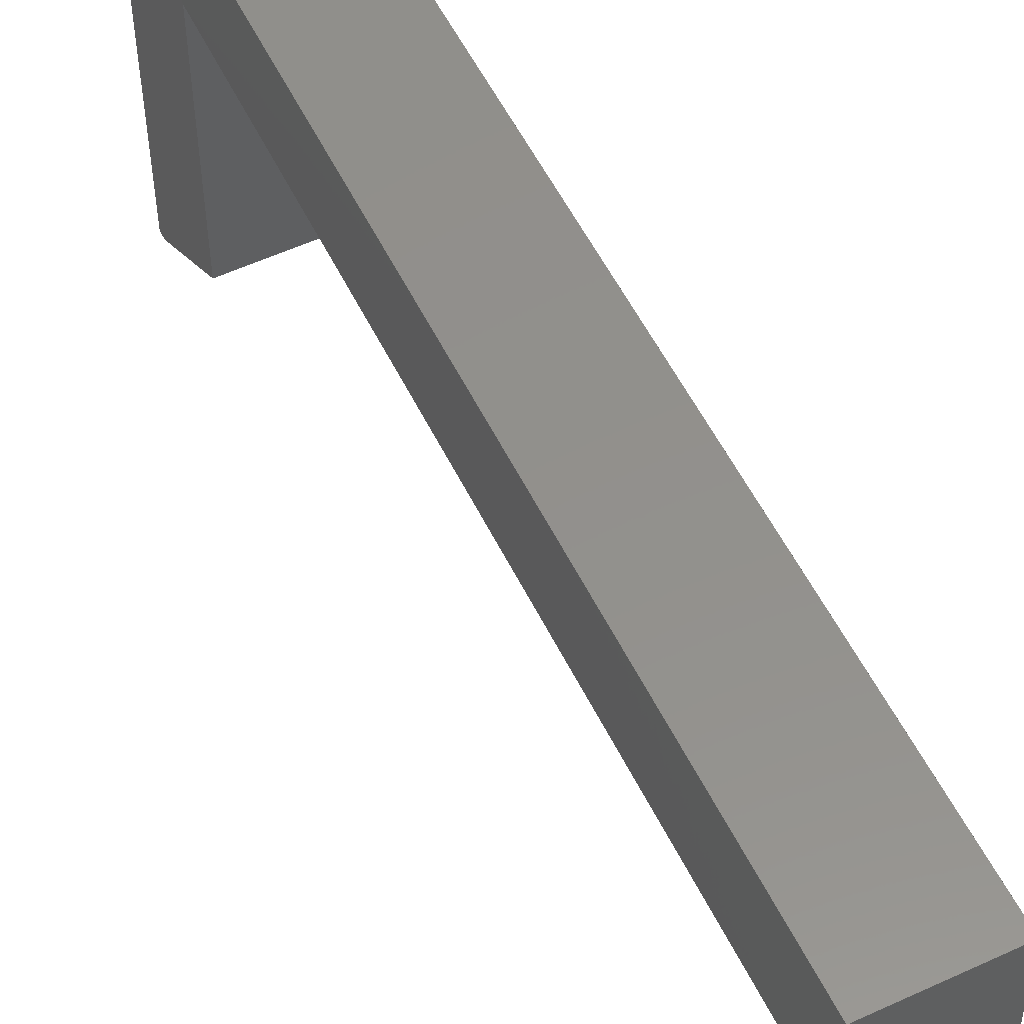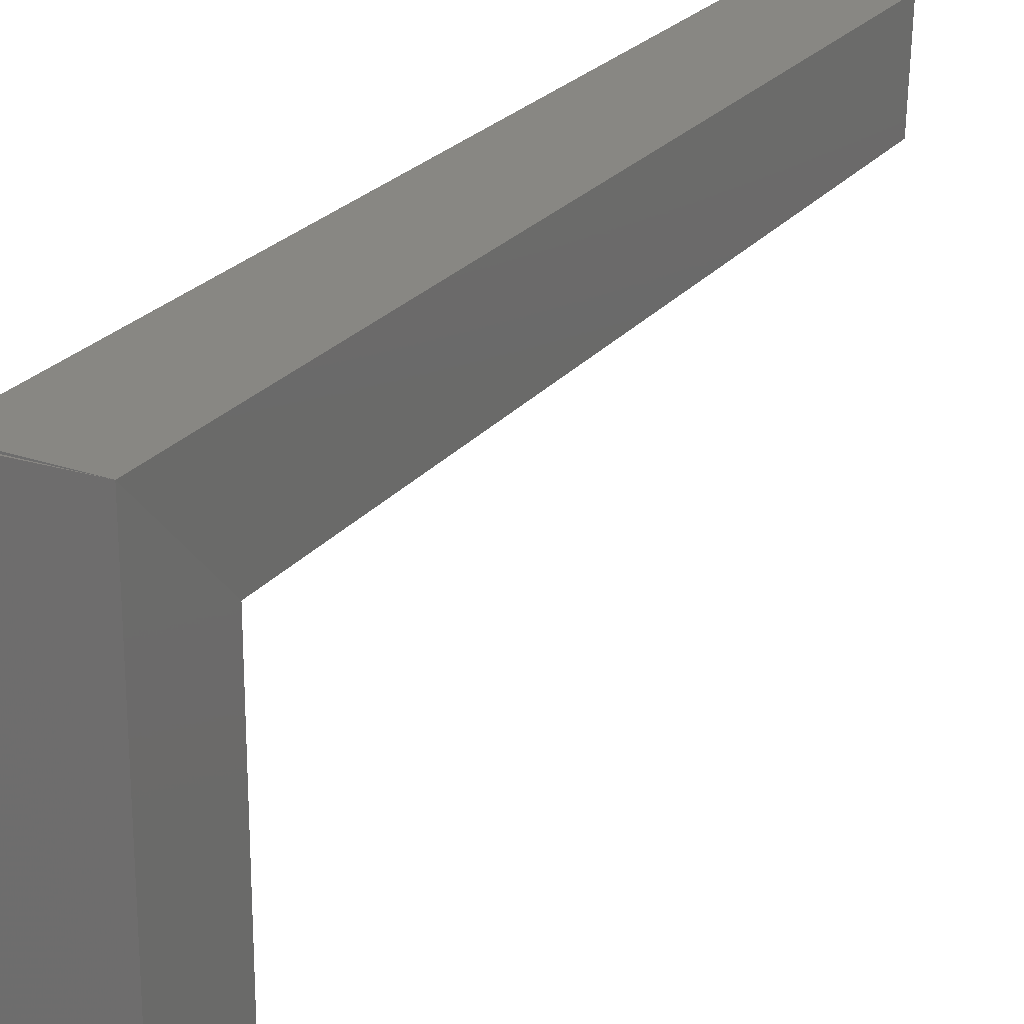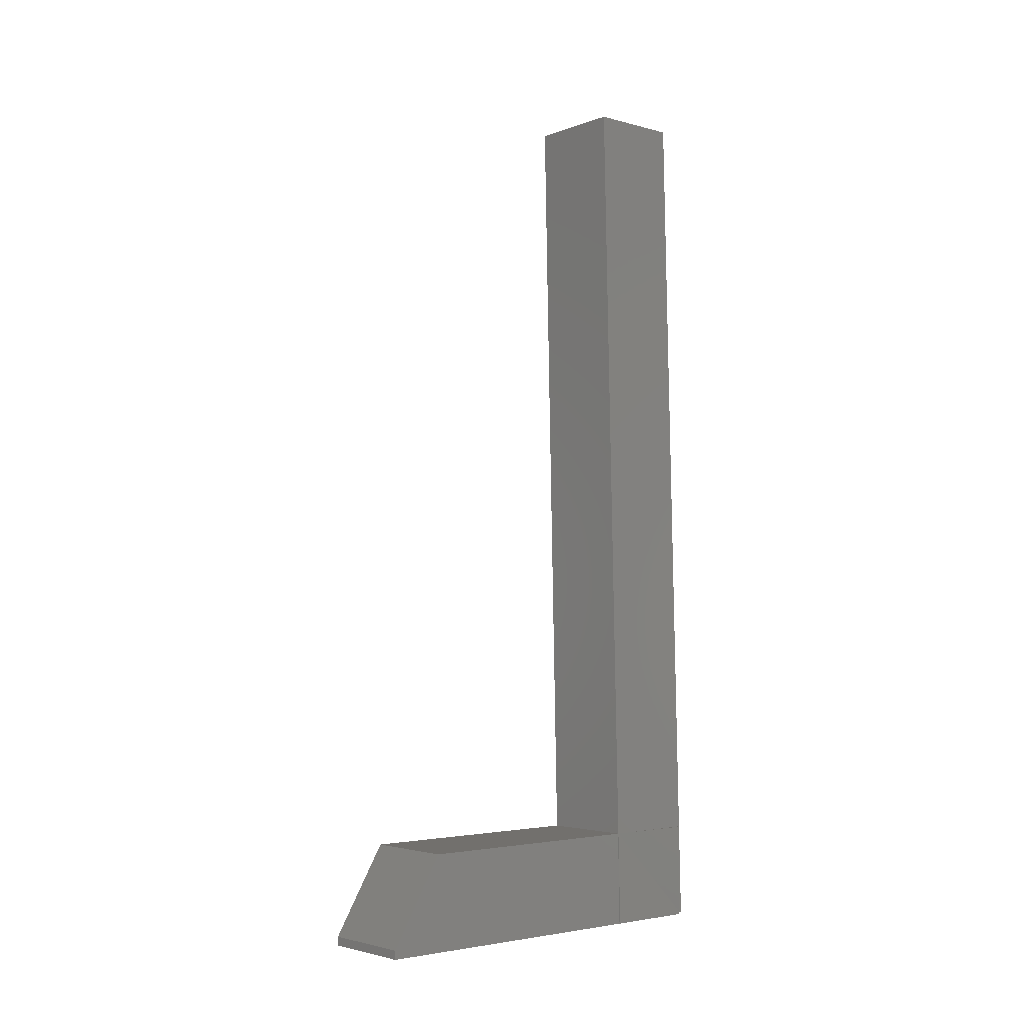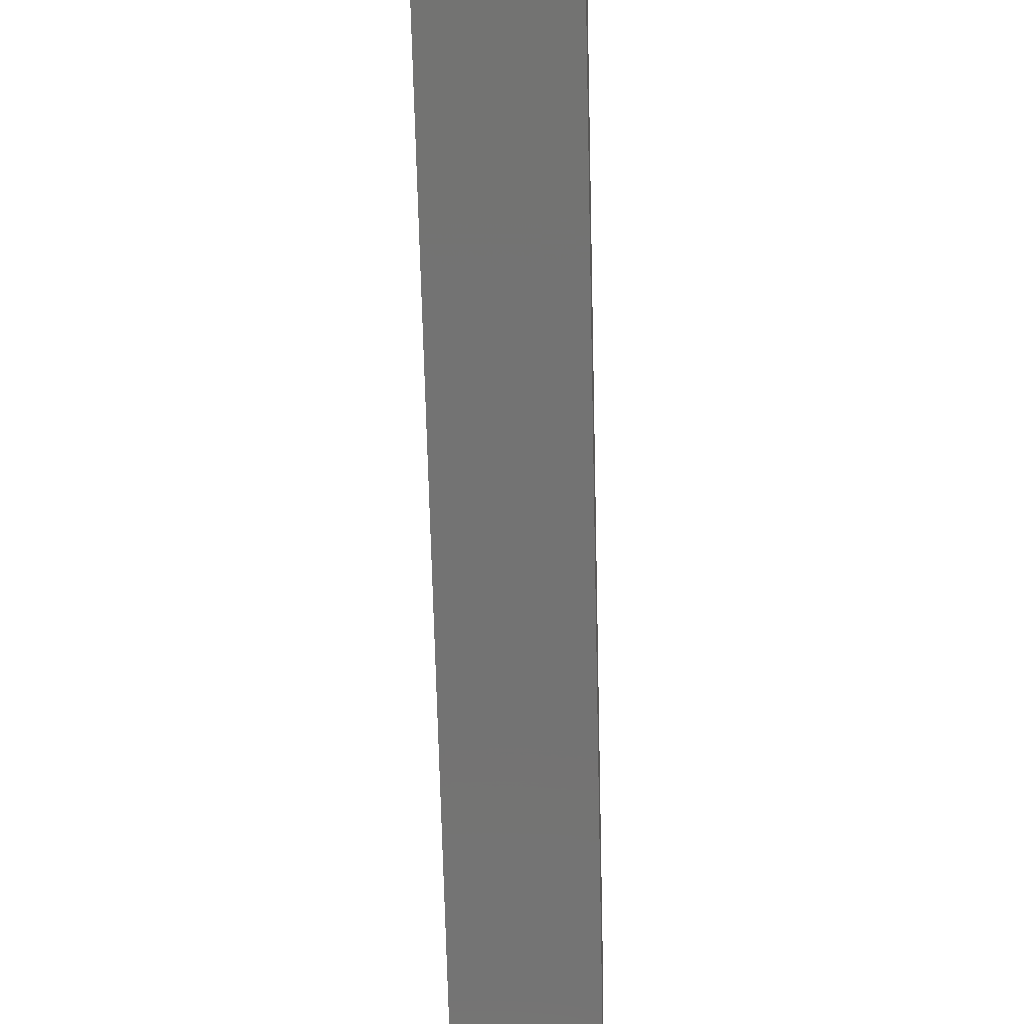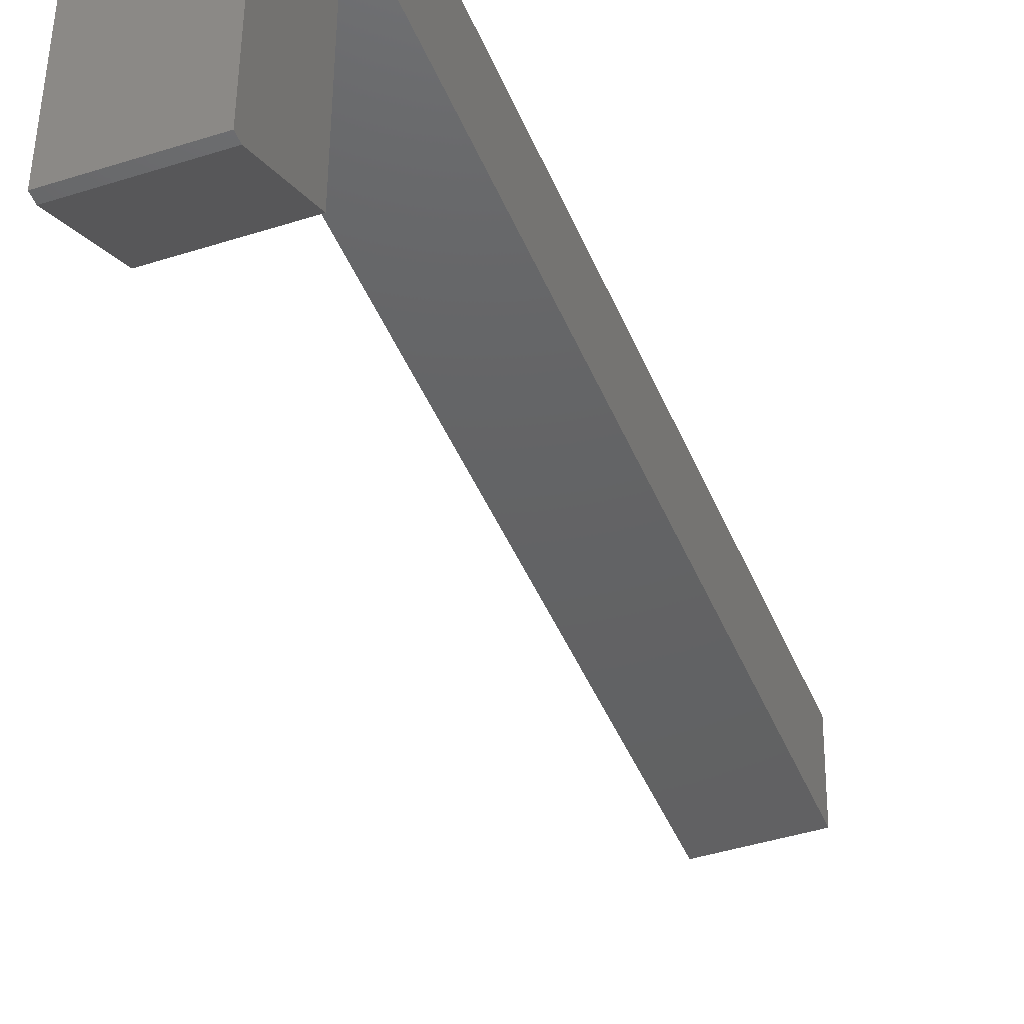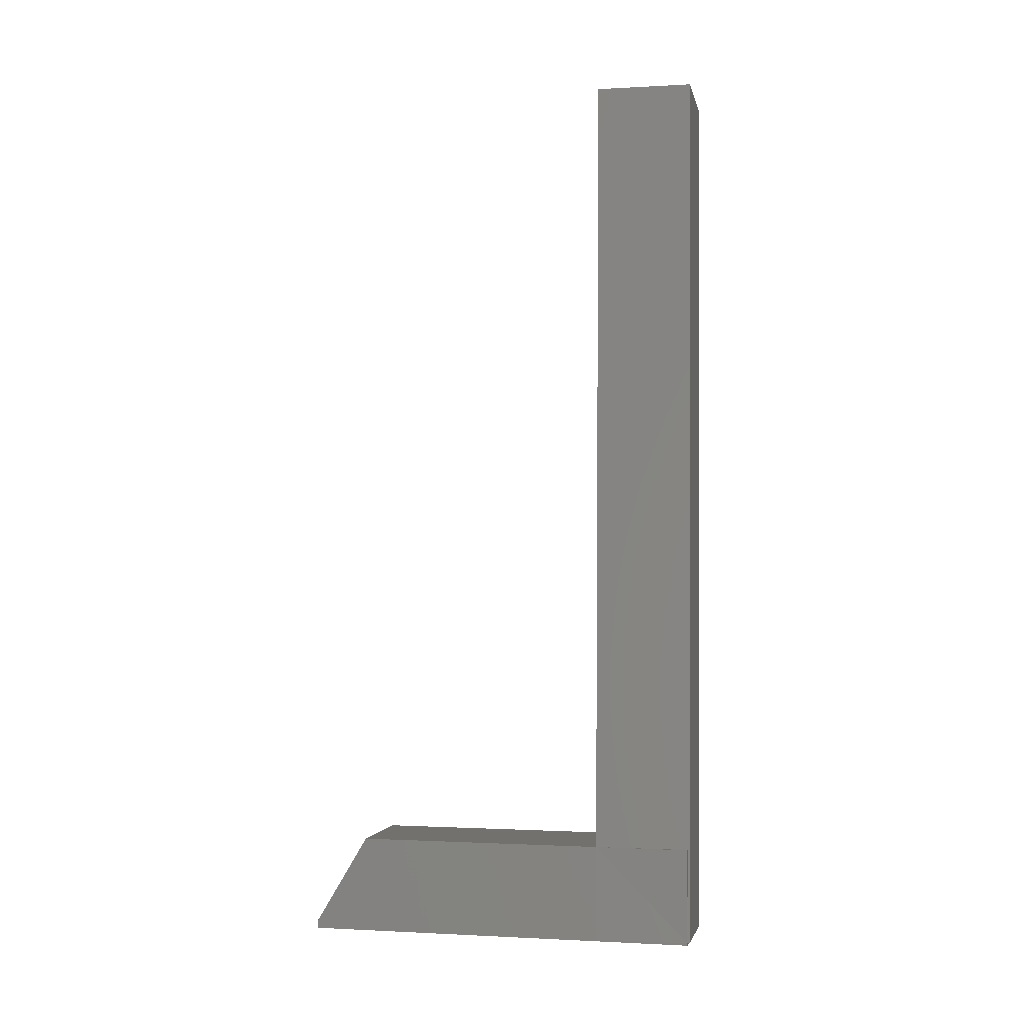
<metadata>
{"format":"stl","ext":"stl","renderer":"f3d","projection":"perspective","resolution":1024,"background":"white","views":[{"elev":53.6,"azim":-26.8,"up":"+Y"},{"elev":23.7,"azim":-153.1,"up":"+Y"},{"elev":-3.2,"azim":49.4,"up":"+Z"},{"elev":-65.4,"azim":180.0,"up":"+Y"},{"elev":-44.8,"azim":-159.7,"up":"+Y"},{"elev":-1.6,"azim":102.8,"up":"+Z"}]}
</metadata>
<code>
# stl→obj: 20 verts, 36 faces
v -0.03906 0 -0.03906
v -0.05843 8.555e-20 0.7498
v 0.04682 0.002109 -0.03695
v 0.02746 0.002109 0.7519
v 0.04688 -0.0838 0.04688
v 0.04893 -0.0838 -0.0369
v 0.04688 1.171e-17 -0.03695
v 0.04482 1.061e-17 0.04688
v 0.02957 -0.0838 0.7519
v -0.03906 -0.08591 0.04688
v -0.05632 -0.08591 0.7498
v 0.04688 -0.08385 -0.03695
v 0.04688 5.367e-18 -0.03906
v -0.03906 -0.3516 -0.03906
v 0.04688 -0.3516 -0.03906
v 0.04688 1.073e-17 0.04688
v 0.04688 -0.3047 0.04688
v 0.04688 -0.3516 -0.03125
v -0.03906 -0.3047 0.04688
v -0.03906 -0.3516 -0.03125
f 1 2 3
f 3 2 4
f 5 6 7
f 5 8 9
f 9 8 4
f 8 7 4
f 4 7 3
f 5 9 10
f 10 9 11
f 12 6 5
f 10 11 1
f 1 11 2
f 1 3 7
f 7 6 12
f 1 13 14
f 14 13 15
f 7 13 1
f 8 16 7
f 7 16 5
f 15 13 12
f 12 13 7
f 5 17 12
f 12 17 18
f 12 18 15
f 5 10 17
f 17 10 19
f 5 16 8
f 10 1 19
f 19 1 14
f 19 14 20
f 2 11 4
f 4 11 9
f 14 15 20
f 20 15 18
f 20 18 19
f 19 18 17

</code>
